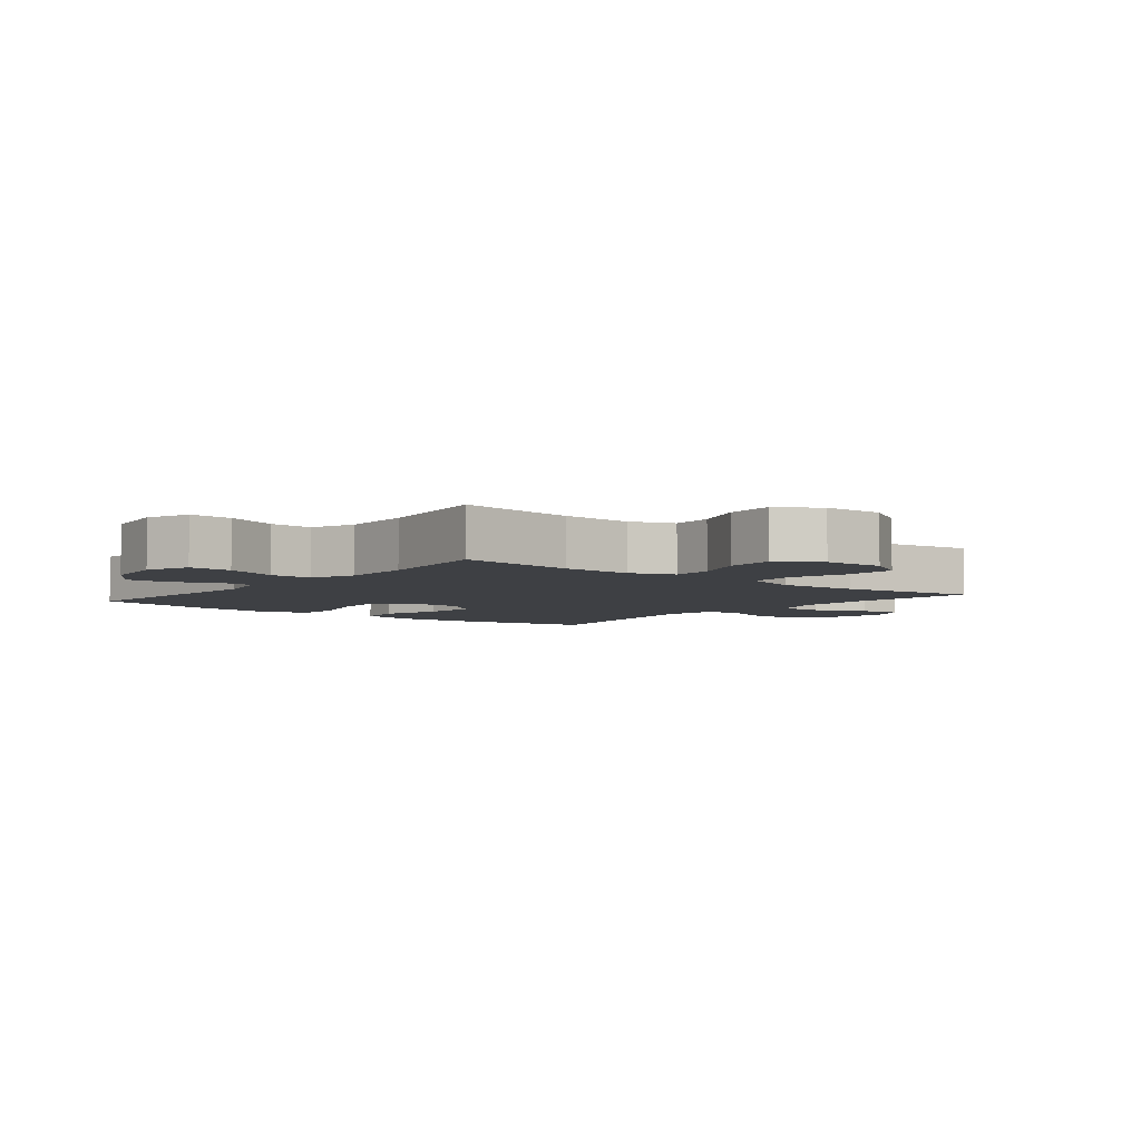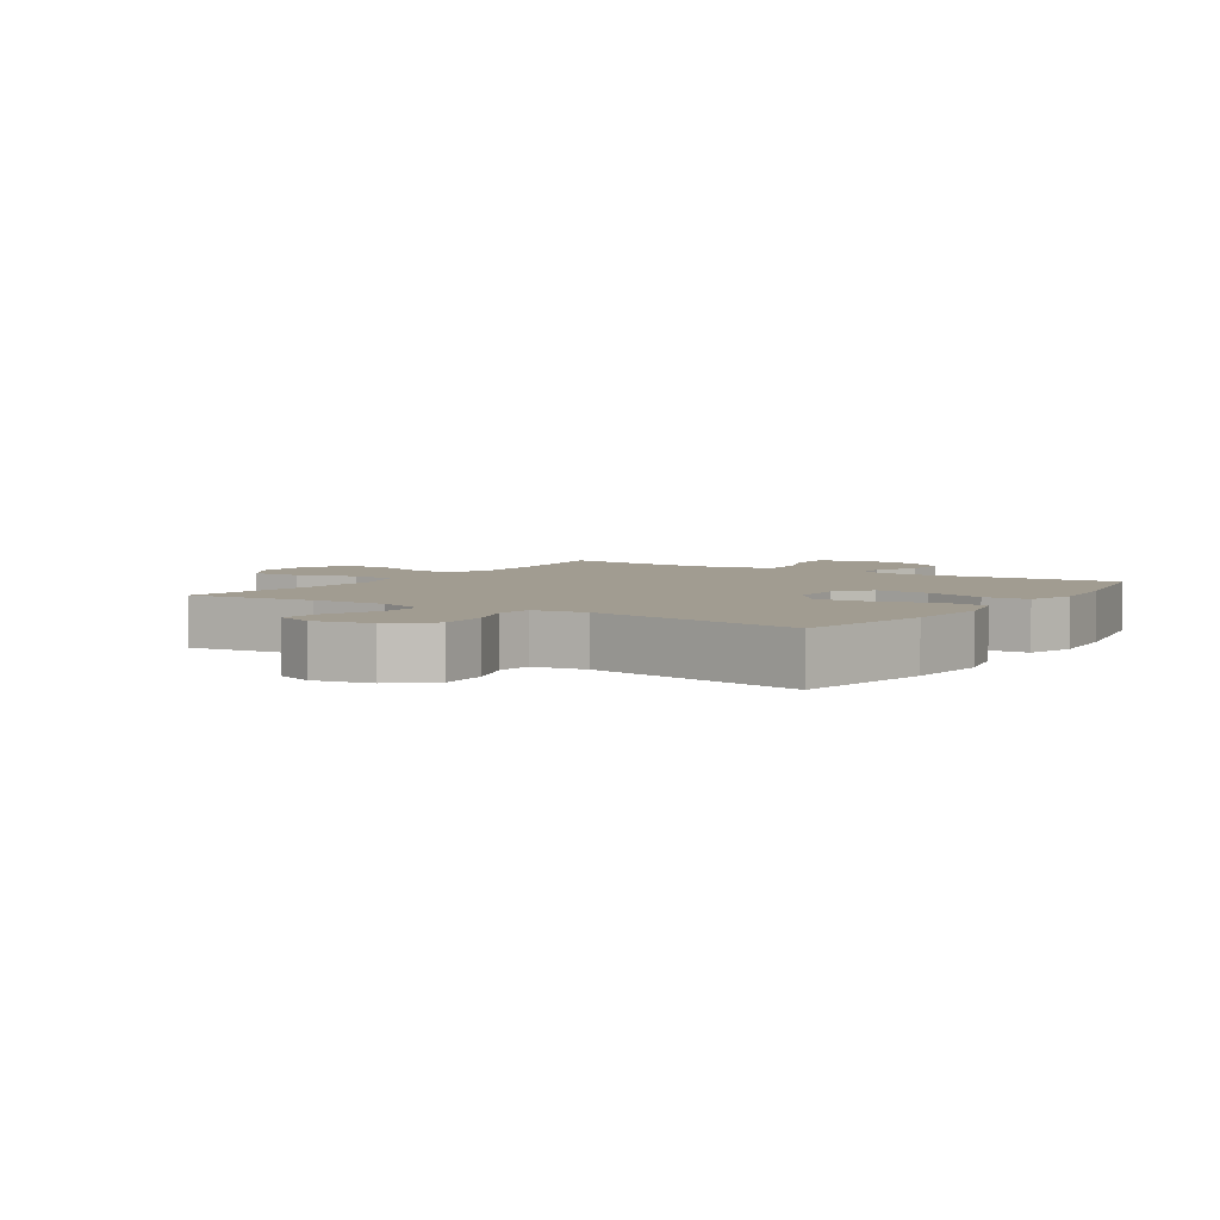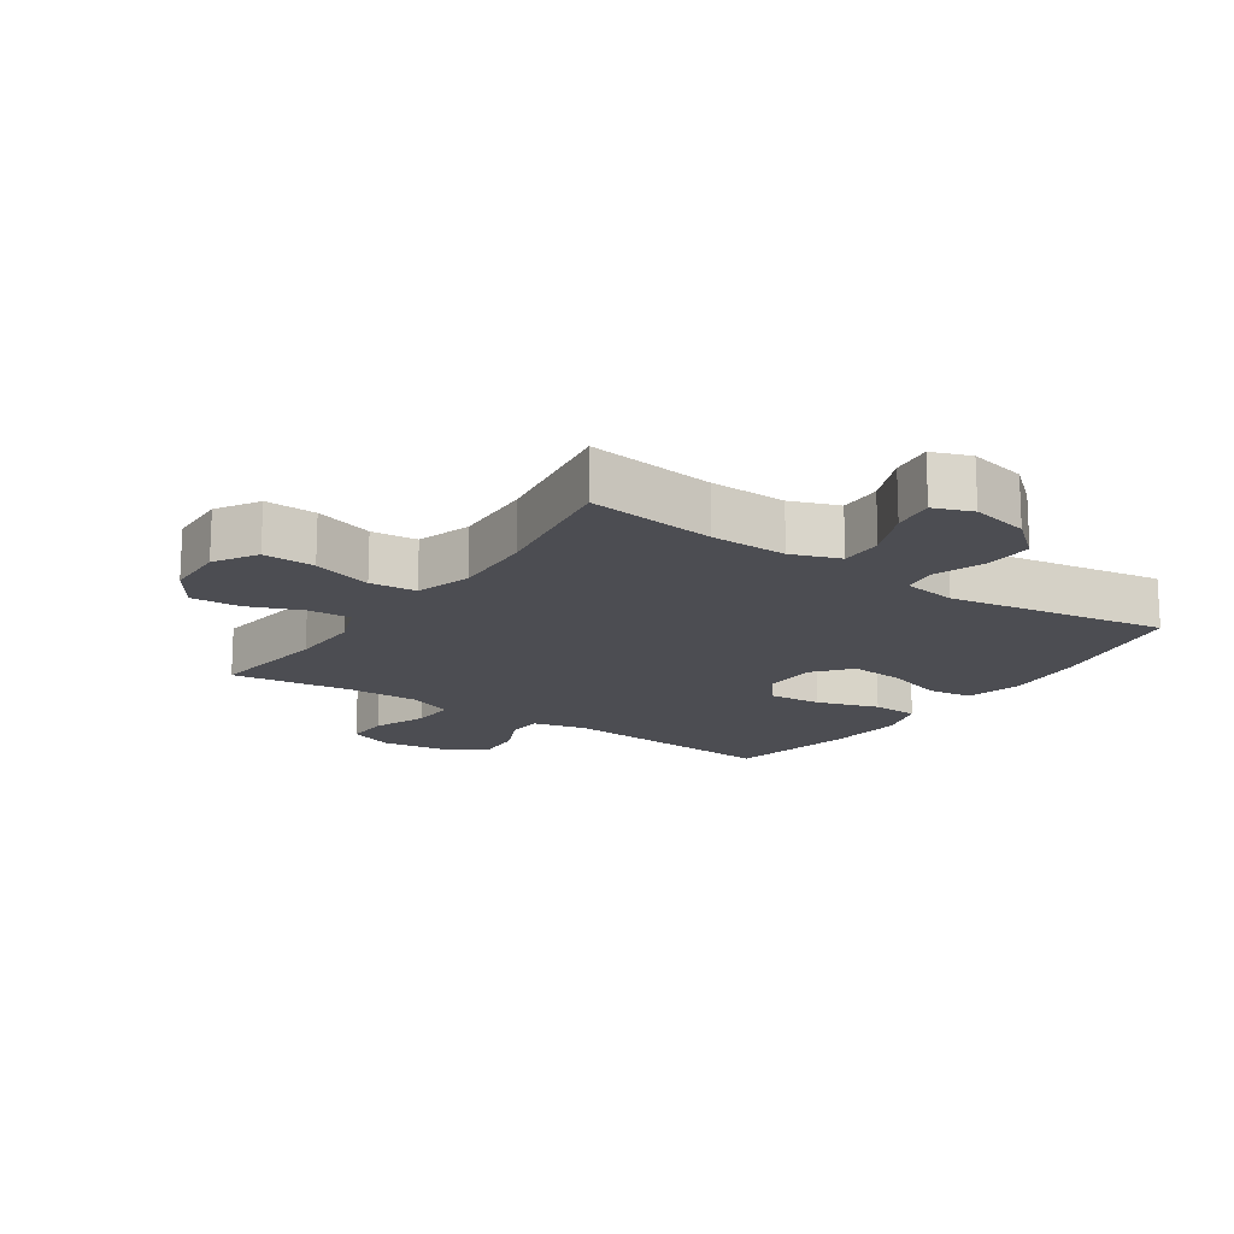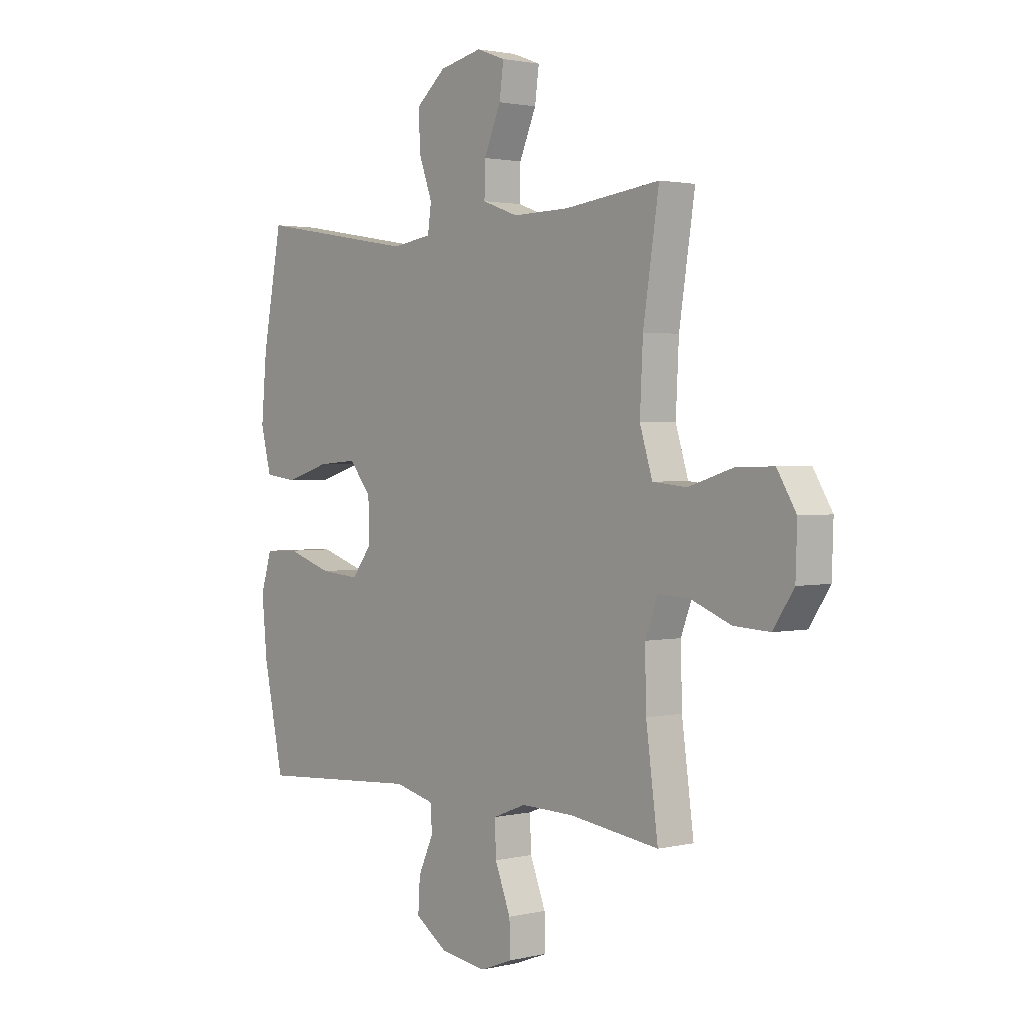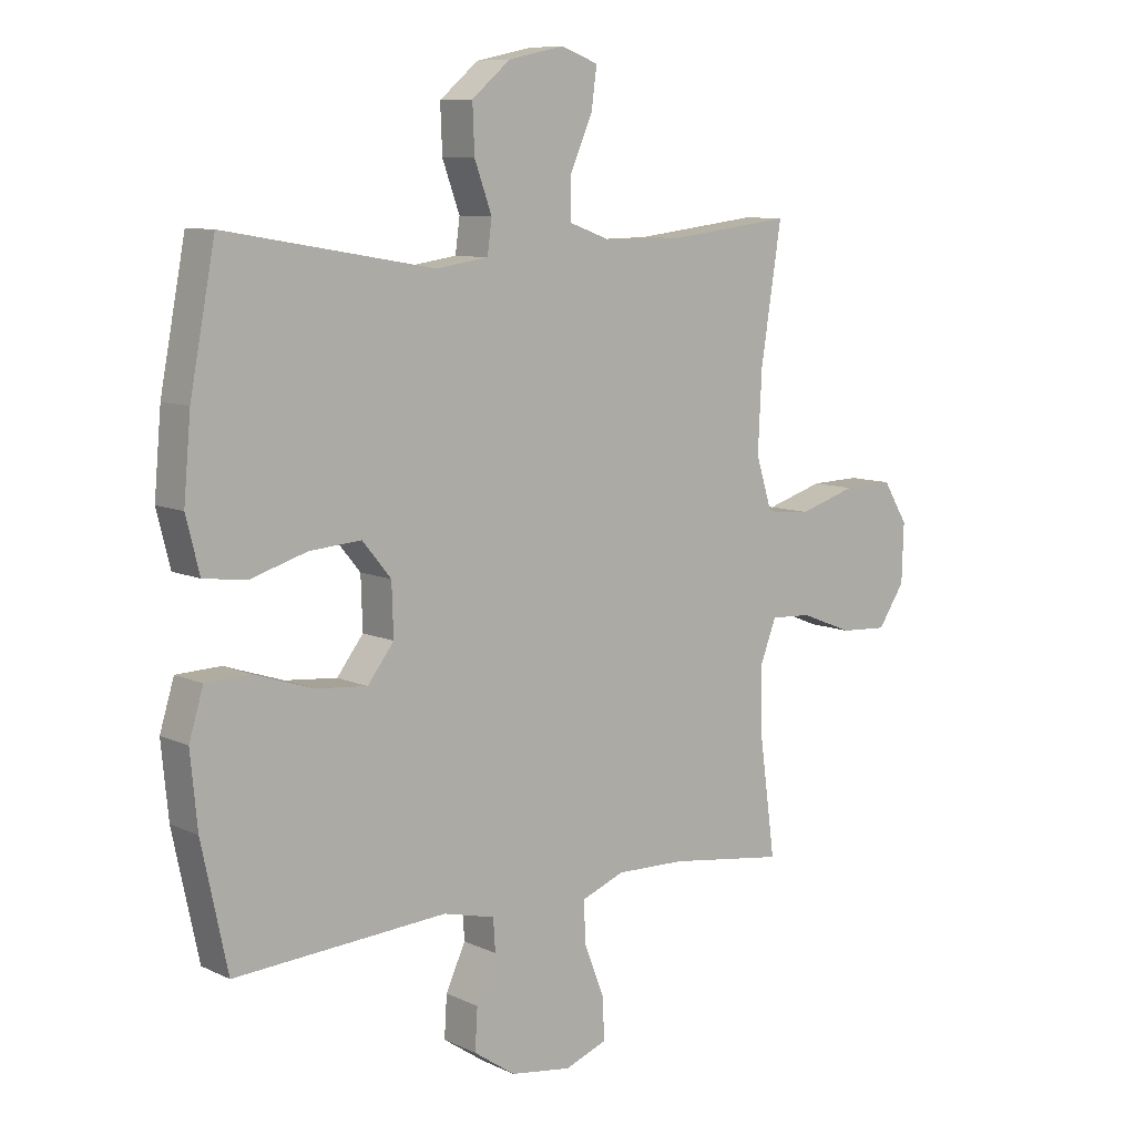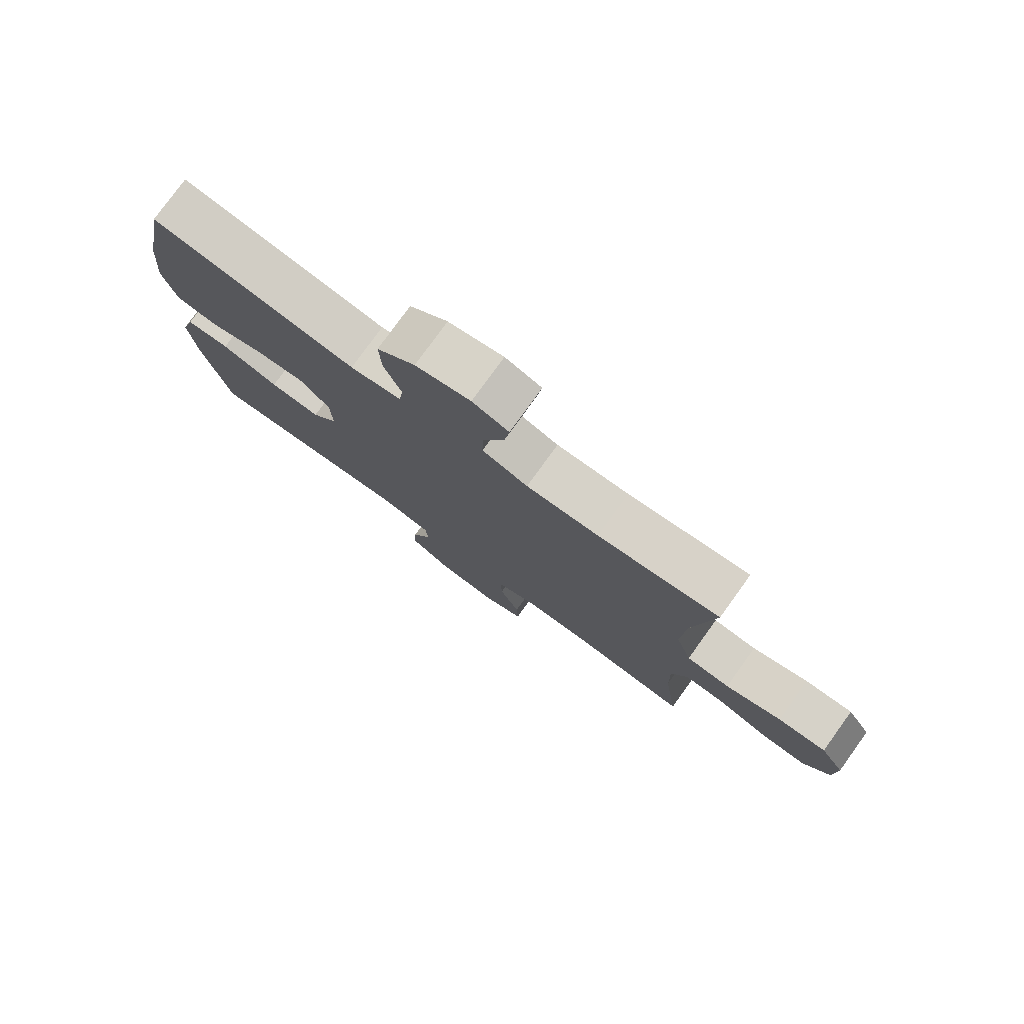
<metadata>
{"format":"obj","ext":"obj","renderer":"f3d","projection":"perspective","resolution":1024,"background":"white","views":[{"elev":-4.9,"azim":-129.0,"up":"+Y"},{"elev":4.5,"azim":33.3,"up":"+Y"},{"elev":-16.4,"azim":-34.3,"up":"+Y"},{"elev":1.9,"azim":-129.9,"up":"+Z"},{"elev":8.8,"azim":141.0,"up":"+Z"},{"elev":78.2,"azim":-144.2,"up":"+Z"}]}
</metadata>
<code>
o path1428
v -0.4369 0.0375 0.2862
v -0.4302 0.0375 0.1511
v -0.4579 0.0375 0.06184
v -0.533 0.0375 0.05477
v -0.6299 0.0375 0.08507
v -0.7136 0.0375 0.08774
v -0.7554 0.0375 0.01894
v -0.7521 0.0375 -0.08054
v -0.707 0.0375 -0.1488
v -0.6275 0.0375 -0.1445
v -0.5387 0.0375 -0.1095
v -0.47 0.0375 -0.1064
v -0.4426 0.0375 -0.1787
v -0.4454 0.0375 -0.2945
v -0.4716 0.0375 -0.4904
v -0.275 0.0375 -0.4641
v -0.1587 0.0375 -0.4618
v -0.08597 0.0375 -0.4904
v -0.08873 0.0375 -0.5607
v -0.1229 0.0375 -0.6481
v -0.1254 0.0375 -0.7188
v -0.05415 0.0375 -0.7461
v 0.04832 0.0375 -0.7316
v 0.1184 0.0375 -0.6841
v 0.1142 0.0375 -0.6141
v 0.08072 0.0375 -0.5411
v 0.08452 0.0375 -0.4864
v 0.1716 0.0375 -0.4653
v 0.5303 0.0375 -0.4904
v 0.5741 0.0375 -0.284
v 0.5861 0.0375 -0.1607
v 0.5619 0.0375 -0.08074
v 0.4869 0.0375 -0.07771
v 0.3874 0.0375 -0.1101
v 0.3002 0.0375 -0.1174
v 0.2557 0.0375 -0.05904
v 0.2585 0.0375 0.02785
v 0.3069 0.0375 0.08637
v 0.3938 0.0375 0.07952
v 0.4903 0.0375 0.04963
v 0.5622 0.0375 0.05886
v 0.585 0.0375 0.1497
v 0.573 0.0375 0.2856
v 0.5303 0.0375 0.5113
v 0.1771 0.0375 0.4518
v 0.08927 0.0375 0.4653
v 0.08165 0.0375 0.5214
v 0.1109 0.0375 0.6022
v 0.1141 0.0375 0.6819
v 0.04879 0.0375 0.7376
v -0.04524 0.0375 0.7581
v -0.1076 0.0375 0.7349
v -0.09851 0.0375 0.6668
v -0.06127 0.0375 0.5808
v -0.05976 0.0375 0.511
v -0.1382 0.0375 0.4827
v -0.2623 0.0375 0.4851
v -0.4716 0.0375 0.5113
v -0.4369 -0.0375 0.2862
v -0.4302 -0.0375 0.1511
v -0.4579 -0.0375 0.06184
v -0.533 -0.0375 0.05477
v -0.6299 -0.0375 0.08507
v -0.7136 -0.0375 0.08774
v -0.7554 -0.0375 0.01894
v -0.7521 -0.0375 -0.08054
v -0.707 -0.0375 -0.1488
v -0.6275 -0.0375 -0.1445
v -0.5387 -0.0375 -0.1095
v -0.47 -0.0375 -0.1064
v -0.4426 -0.0375 -0.1787
v -0.4454 -0.0375 -0.2945
v -0.4716 -0.0375 -0.4904
v -0.275 -0.0375 -0.4641
v -0.1587 -0.0375 -0.4618
v -0.08597 -0.0375 -0.4904
v -0.08873 -0.0375 -0.5607
v -0.1229 -0.0375 -0.6481
v -0.1254 -0.0375 -0.7188
v -0.05415 -0.0375 -0.7461
v 0.04832 -0.0375 -0.7316
v 0.1184 -0.0375 -0.6841
v 0.1142 -0.0375 -0.6141
v 0.08072 -0.0375 -0.5411
v 0.08452 -0.0375 -0.4864
v 0.1716 -0.0375 -0.4653
v 0.5303 -0.0375 -0.4904
v 0.5741 -0.0375 -0.284
v 0.5861 -0.0375 -0.1607
v 0.5619 -0.0375 -0.08074
v 0.4869 -0.0375 -0.07771
v 0.3874 -0.0375 -0.1101
v 0.3002 -0.0375 -0.1174
v 0.2557 -0.0375 -0.05904
v 0.2585 -0.0375 0.02785
v 0.3069 -0.0375 0.08637
v 0.3938 -0.0375 0.07952
v 0.4903 -0.0375 0.04963
v 0.5622 -0.0375 0.05886
v 0.585 -0.0375 0.1497
v 0.573 -0.0375 0.2856
v 0.5303 -0.0375 0.5113
v 0.1771 -0.0375 0.4518
v 0.08927 -0.0375 0.4653
v 0.08165 -0.0375 0.5214
v 0.1109 -0.0375 0.6022
v 0.1141 -0.0375 0.6819
v 0.04879 -0.0375 0.7376
v -0.04524 -0.0375 0.7581
v -0.1076 -0.0375 0.7349
v -0.09851 -0.0375 0.6668
v -0.06127 -0.0375 0.5808
v -0.05976 -0.0375 0.511
v -0.1382 -0.0375 0.4827
v -0.2623 -0.0375 0.4851
v -0.4716 -0.0375 0.5113
v -0.1254 0.0375 -0.7188
v -0.1254 0.0375 -0.7188
v -0.05415 0.0375 -0.7461
v 0.04832 0.0375 -0.7316
v 0.1184 0.0375 -0.6841
v -0.1229 0.0375 -0.6481
v 0.1142 0.0375 -0.6141
v -0.08873 0.0375 -0.5607
v 0.08072 0.0375 -0.5411
v -0.08597 0.0375 -0.4904
v -0.08597 0.0375 -0.4904
v 0.08452 0.0375 -0.4864
v 0.08452 0.0375 -0.4864
v -0.1587 0.0375 -0.4618
v 0.1716 0.0375 -0.4653
v -0.4716 0.0375 -0.4904
v -0.4716 0.0375 -0.4904
v -0.275 0.0375 -0.4641
v 0.5303 0.0375 -0.4904
v 0.5303 0.0375 -0.4904
v -0.4454 0.0375 -0.2945
v 0.5741 0.0375 -0.284
v -0.4426 0.0375 -0.1787
v 0.5861 0.0375 -0.1607
v -0.47 0.0375 -0.1064
v -0.47 0.0375 -0.1064
v 0.3874 0.0375 -0.1101
v 0.3002 0.0375 -0.1174
v 0.5619 0.0375 -0.08074
v 0.5619 0.0375 -0.08074
v -0.7521 0.0375 -0.08054
v -0.707 0.0375 -0.1488
v -0.6275 0.0375 -0.1445
v -0.5387 0.0375 -0.1095
v 0.2557 0.0375 -0.05904
v 0.4869 0.0375 -0.07771
v -0.7554 0.0375 0.01894
v 0.2585 0.0375 0.02785
v -0.7136 0.0375 0.08774
v -0.7136 0.0375 0.08774
v 0.3069 0.0375 0.08637
v 0.3938 0.0375 0.07952
v 0.4903 0.0375 0.04963
v 0.5622 0.0375 0.05886
v 0.5622 0.0375 0.05886
v -0.6299 0.0375 0.08507
v -0.533 0.0375 0.05477
v -0.4579 0.0375 0.06184
v -0.4579 0.0375 0.06184
v 0.585 0.0375 0.1497
v -0.4302 0.0375 0.1511
v 0.573 0.0375 0.2856
v -0.4369 0.0375 0.2862
v 0.1771 0.0375 0.4518
v 0.08927 0.0375 0.4653
v 0.08927 0.0375 0.4653
v 0.08165 0.0375 0.5214
v -0.1382 0.0375 0.4827
v -0.2623 0.0375 0.4851
v -0.05976 0.0375 0.511
v -0.05976 0.0375 0.511
v 0.5303 0.0375 0.5113
v 0.5303 0.0375 0.5113
v -0.4716 0.0375 0.5113
v -0.4716 0.0375 0.5113
v -0.06127 0.0375 0.5808
v 0.1109 0.0375 0.6022
v -0.09851 0.0375 0.6668
v 0.1141 0.0375 0.6819
v -0.1076 0.0375 0.7349
v -0.1076 0.0375 0.7349
v 0.04879 0.0375 0.7376
v -0.04524 0.0375 0.7581
v -0.1254 -0.0375 -0.7188
v -0.1254 -0.0375 -0.7188
v -0.05415 -0.0375 -0.7461
v 0.04832 -0.0375 -0.7316
v 0.1184 -0.0375 -0.6841
v -0.1229 -0.0375 -0.6481
v 0.1142 -0.0375 -0.6141
v -0.08873 -0.0375 -0.5607
v 0.08072 -0.0375 -0.5411
v -0.08597 -0.0375 -0.4904
v -0.08597 -0.0375 -0.4904
v 0.08452 -0.0375 -0.4864
v 0.08452 -0.0375 -0.4864
v -0.1587 -0.0375 -0.4618
v 0.1716 -0.0375 -0.4653
v -0.4716 -0.0375 -0.4904
v -0.4716 -0.0375 -0.4904
v -0.275 -0.0375 -0.4641
v 0.5303 -0.0375 -0.4904
v 0.5303 -0.0375 -0.4904
v -0.4454 -0.0375 -0.2945
v 0.5741 -0.0375 -0.284
v -0.4426 -0.0375 -0.1787
v 0.5861 -0.0375 -0.1607
v -0.47 -0.0375 -0.1064
v -0.47 -0.0375 -0.1064
v 0.3874 -0.0375 -0.1101
v 0.3002 -0.0375 -0.1174
v 0.5619 -0.0375 -0.08074
v 0.5619 -0.0375 -0.08074
v -0.7521 -0.0375 -0.08054
v -0.707 -0.0375 -0.1488
v -0.6275 -0.0375 -0.1445
v -0.5387 -0.0375 -0.1095
v 0.2557 -0.0375 -0.05904
v 0.4869 -0.0375 -0.07771
v -0.7554 -0.0375 0.01894
v 0.2585 -0.0375 0.02785
v -0.7136 -0.0375 0.08774
v -0.7136 -0.0375 0.08774
v 0.3069 -0.0375 0.08637
v 0.3938 -0.0375 0.07952
v 0.4903 -0.0375 0.04963
v 0.5622 -0.0375 0.05886
v 0.5622 -0.0375 0.05886
v -0.6299 -0.0375 0.08507
v -0.533 -0.0375 0.05477
v -0.4579 -0.0375 0.06184
v -0.4579 -0.0375 0.06184
v 0.585 -0.0375 0.1497
v -0.4302 -0.0375 0.1511
v 0.573 -0.0375 0.2856
v -0.4369 -0.0375 0.2862
v 0.1771 -0.0375 0.4518
v 0.08927 -0.0375 0.4653
v 0.08927 -0.0375 0.4653
v 0.08165 -0.0375 0.5214
v -0.1382 -0.0375 0.4827
v -0.2623 -0.0375 0.4851
v -0.05976 -0.0375 0.511
v -0.05976 -0.0375 0.511
v 0.5303 -0.0375 0.5113
v 0.5303 -0.0375 0.5113
v -0.4716 -0.0375 0.5113
v -0.4716 -0.0375 0.5113
v -0.06127 -0.0375 0.5808
v 0.1109 -0.0375 0.6022
v -0.09851 -0.0375 0.6668
v 0.1141 -0.0375 0.6819
v -0.1076 -0.0375 0.7349
v -0.1076 -0.0375 0.7349
v 0.04879 -0.0375 0.7376
v -0.04524 -0.0375 0.7581
f 199 224 203
f 211 216 217
f 201 224 199
f 211 204 208
f 258 261 256
f 213 216 211
f 247 244 249
f 217 224 204
f 198 197 196
f 248 242 247
f 261 255 256
f 197 198 199
f 224 227 237
f 220 235 226
f 225 213 218
f 259 257 262
f 233 239 232
f 226 235 228
f 204 224 201
f 255 261 257
f 230 231 241
f 196 193 194
f 242 248 253
f 236 235 223
f 203 212 207
f 214 236 223
f 241 231 239
f 207 210 205
f 227 240 237
f 223 235 222
f 244 247 227
f 262 257 261
f 196 197 193
f 246 249 244
f 224 212 203
f 251 243 241
f 255 249 246
f 201 199 198
f 244 230 243
f 230 244 227
f 243 230 241
f 211 217 204
f 207 212 210
f 222 235 220
f 256 255 246
f 192 195 190
f 232 239 231
f 227 247 240
f 222 220 221
f 195 193 197
f 212 237 214
f 224 237 212
f 216 213 225
f 193 195 192
f 237 236 214
f 240 247 242
f 118 22 80 191
f 22 23 81 80
f 23 24 82 81
f 20 21 79 78
f 24 25 83 82
f 19 20 78 77
f 25 26 84 83
f 127 19 77 200
f 26 129 202 84
f 17 18 76 75
f 27 28 86 85
f 133 16 74 206
f 28 136 209 86
f 16 17 75 74
f 14 15 73 72
f 29 30 88 87
f 13 14 72 71
f 30 31 89 88
f 142 13 71 215
f 34 35 93 92
f 31 146 219 89
f 8 9 67 66
f 9 10 68 67
f 10 11 69 68
f 35 36 94 93
f 33 34 92 91
f 32 33 91 90
f 11 12 70 69
f 7 8 66 65
f 36 37 95 94
f 156 7 65 229
f 37 38 96 95
f 39 40 98 97
f 40 161 234 98
f 5 6 64 63
f 4 5 63 62
f 165 4 62 238
f 41 42 100 99
f 2 3 61 60
f 38 39 97 96
f 42 43 101 100
f 1 2 60 59
f 45 172 245 103
f 46 47 105 104
f 56 57 115 114
f 177 56 114 250
f 179 45 103 252
f 43 44 102 101
f 181 1 59 254
f 57 58 116 115
f 54 55 113 112
f 47 48 106 105
f 53 54 112 111
f 48 49 107 106
f 187 53 111 260
f 49 50 108 107
f 51 52 110 109
f 50 51 109 108
f 126 130 151
f 138 144 143
f 128 126 151
f 138 135 131
f 185 183 188
f 140 138 143
f 174 176 171
f 144 131 151
f 125 123 124
f 175 174 169
f 188 183 182
f 124 126 125
f 151 164 154
f 147 153 162
f 152 145 140
f 186 189 184
f 160 159 166
f 153 155 162
f 131 128 151
f 182 184 188
f 157 168 158
f 123 121 120
f 169 180 175
f 163 150 162
f 130 134 139
f 141 150 163
f 168 166 158
f 134 132 137
f 154 164 167
f 150 149 162
f 171 154 174
f 189 188 184
f 123 120 124
f 173 171 176
f 151 130 139
f 178 168 170
f 182 173 176
f 128 125 126
f 171 170 157
f 157 154 171
f 170 168 157
f 138 131 144
f 134 137 139
f 149 147 162
f 183 173 182
f 119 117 122
f 159 158 166
f 154 167 174
f 149 148 147
f 122 124 120
f 139 141 164
f 151 139 164
f 143 152 140
f 120 119 122
f 164 141 163
f 167 169 174

</code>
